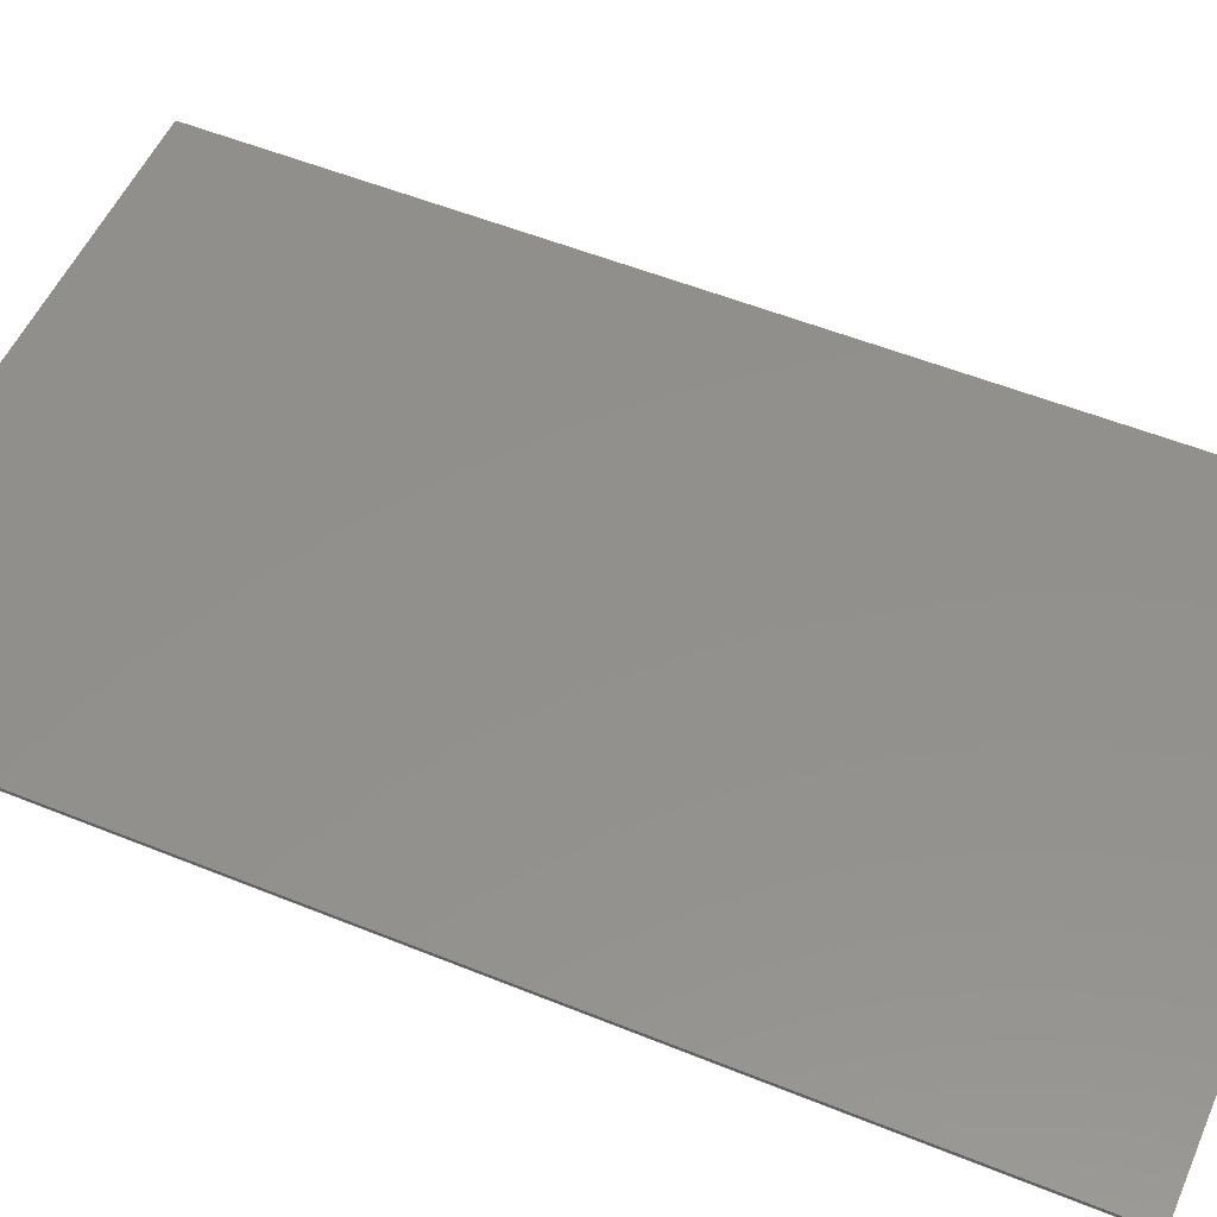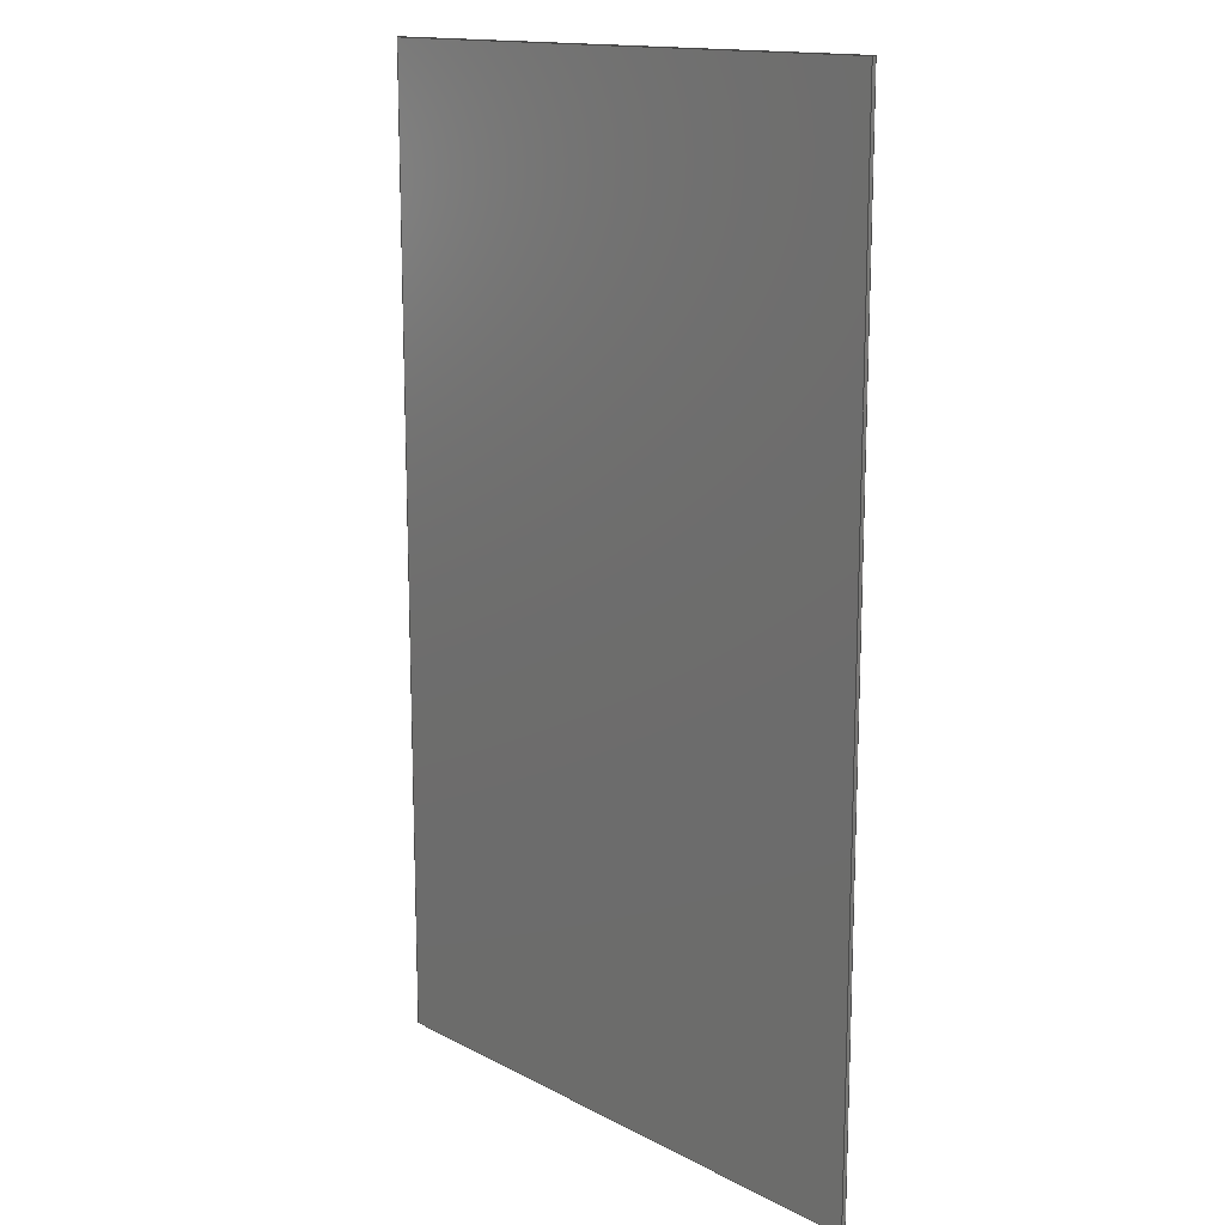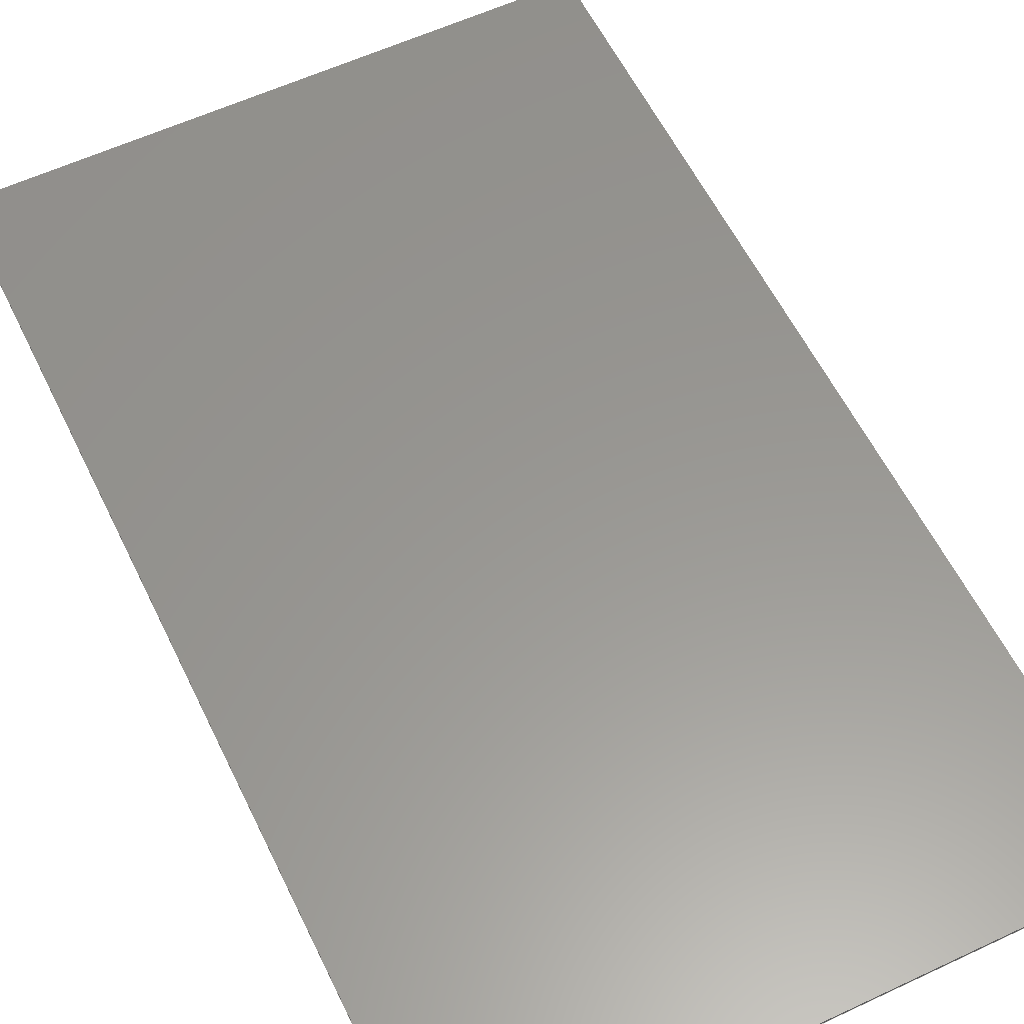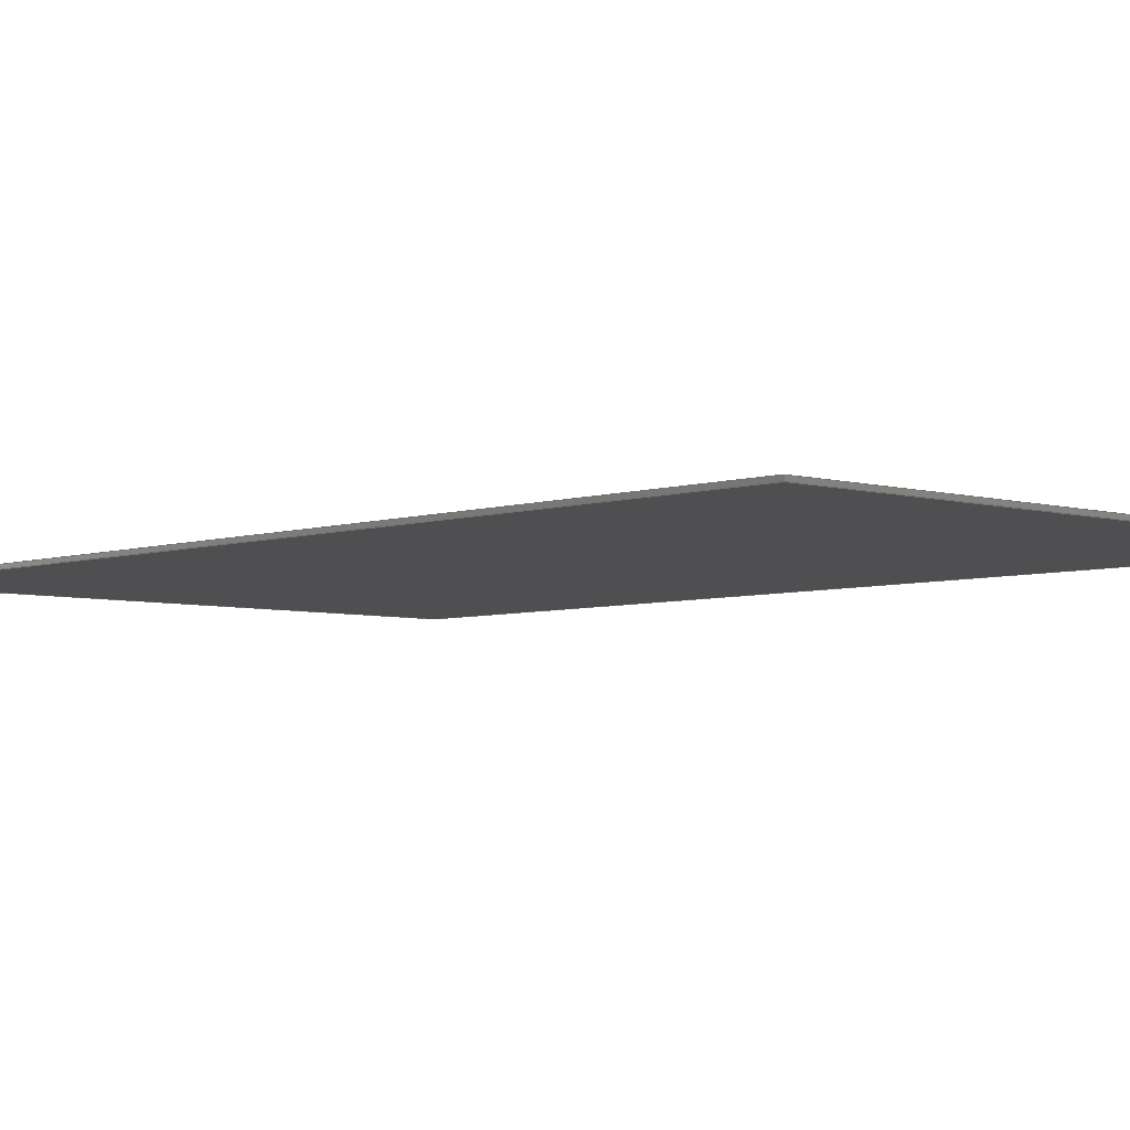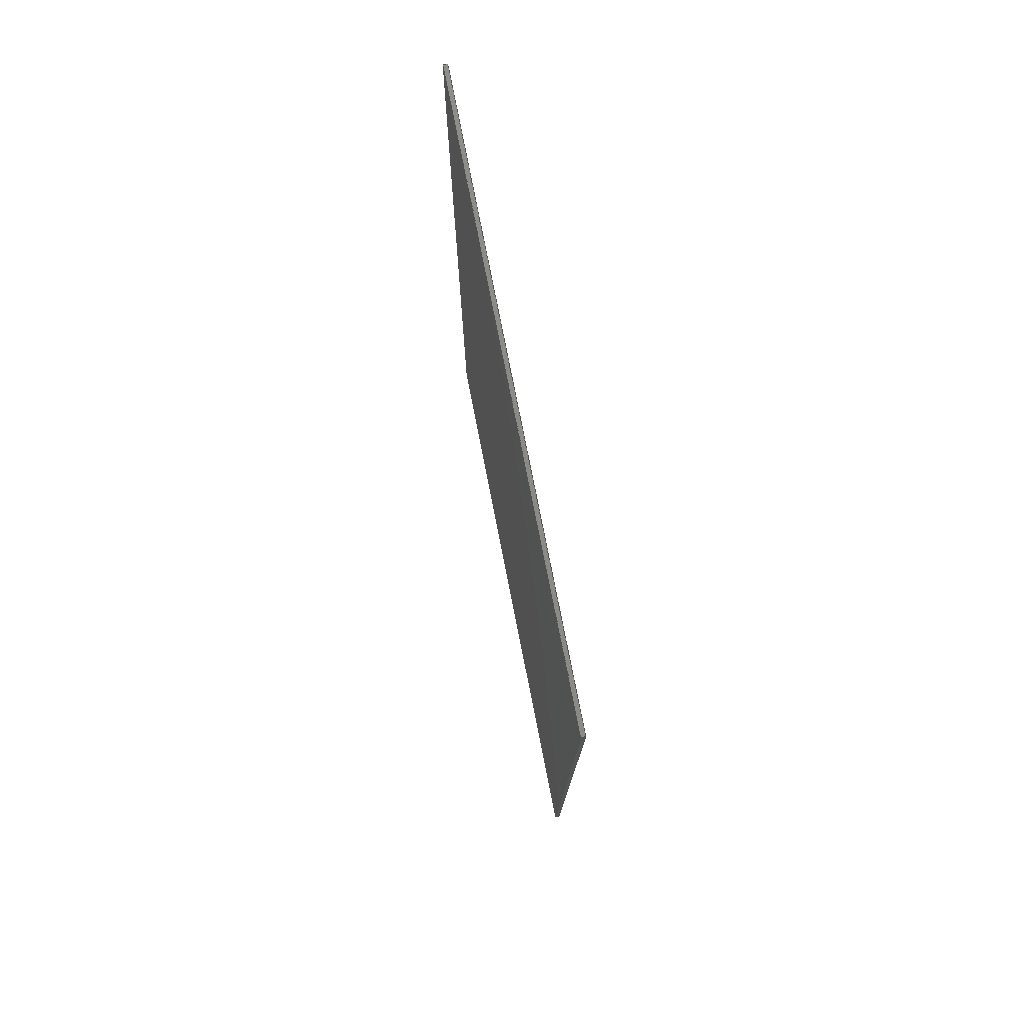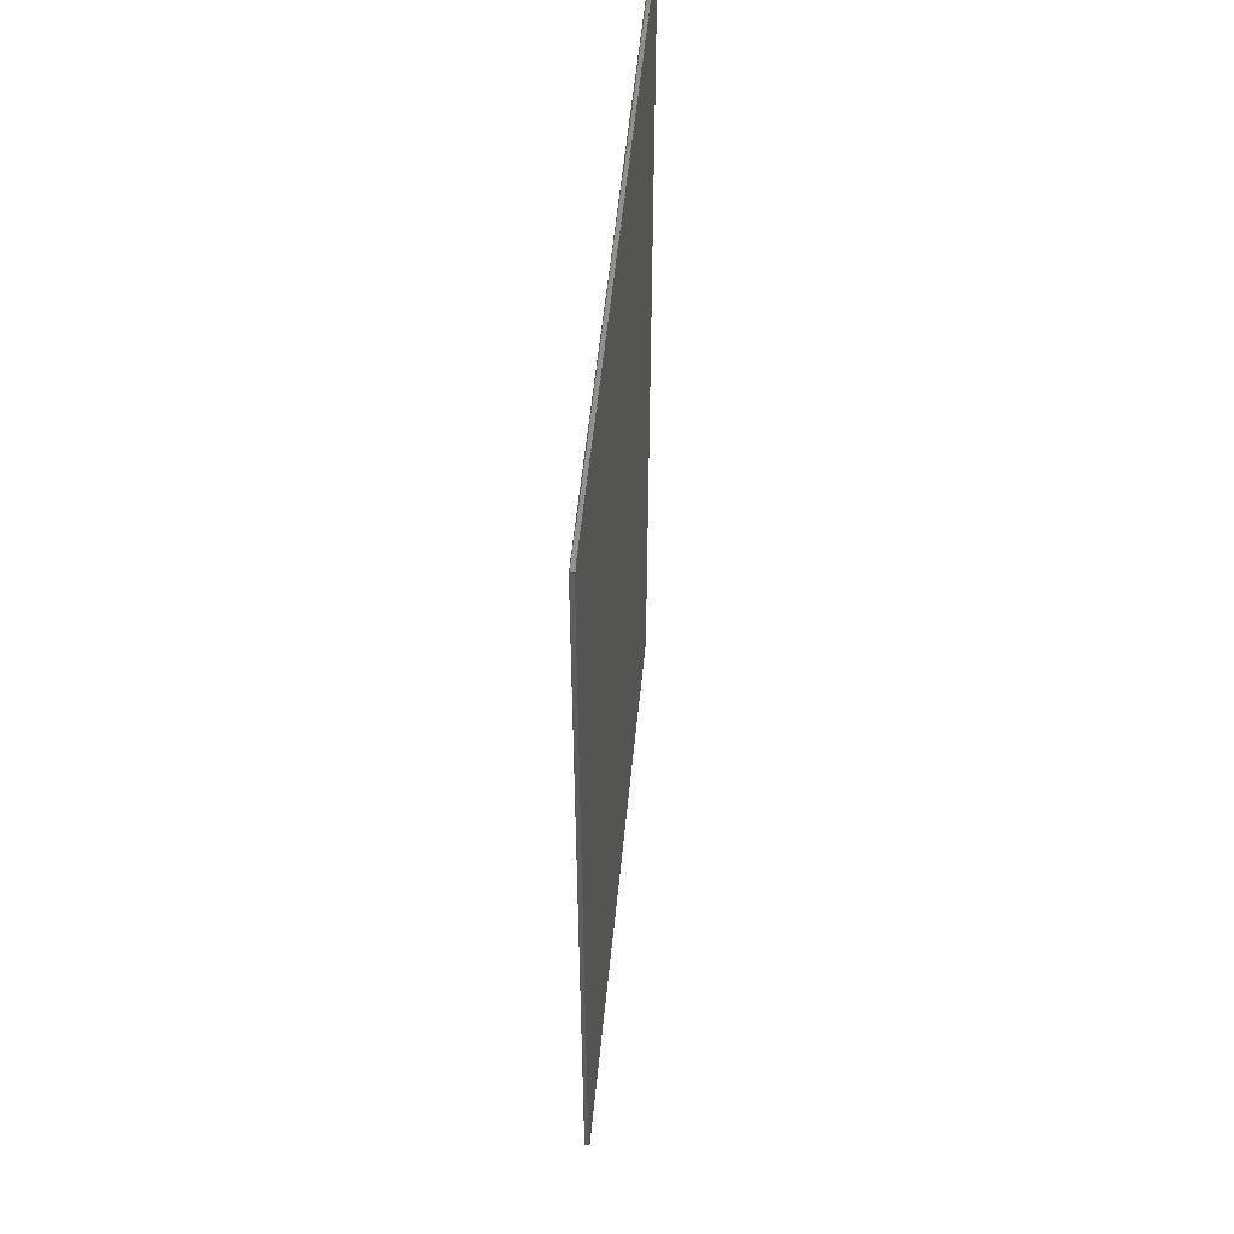
<metadata>
{"format":"step","ext":"step","renderer":"f3d","projection":"perspective","resolution":1024,"background":"white","views":[{"elev":53.3,"azim":113.5,"up":"+Z"},{"elev":14.8,"azim":-131.9,"up":"+Y"},{"elev":58.6,"azim":154.2,"up":"+Z"},{"elev":-4.9,"azim":-43.1,"up":"+Z"},{"elev":78.0,"azim":78.8,"up":"+Y"},{"elev":56.3,"azim":-84.3,"up":"+Y"}]}
</metadata>
<code>
ISO-10303-21;
DATA;
#1=MECHANICAL_DESIGN_GEOMETRIC_PRESENTATION_REPRESENTATION('',(#91,#92,
#93,#94,#95,#96,#97),#186);
#2=SHAPE_REPRESENTATION_RELATIONSHIP('SRR','None',#193,#3);
#3=ADVANCED_BREP_SHAPE_REPRESENTATION('',(#4),#185);
#4=MANIFOLD_SOLID_BREP('Solid1',#104);
#5=FACE_OUTER_BOUND('',#11,.T.);
#6=FACE_OUTER_BOUND('',#12,.T.);
#7=FACE_OUTER_BOUND('',#13,.T.);
#8=FACE_OUTER_BOUND('',#14,.T.);
#9=FACE_OUTER_BOUND('',#15,.T.);
#10=FACE_OUTER_BOUND('',#16,.T.);
#11=EDGE_LOOP('',(#61,#62,#63,#64));
#12=EDGE_LOOP('',(#65,#66,#67,#68));
#13=EDGE_LOOP('',(#69,#70,#71,#72));
#14=EDGE_LOOP('',(#73,#74,#75,#76));
#15=EDGE_LOOP('',(#77,#78,#79,#80));
#16=EDGE_LOOP('',(#81,#82,#83,#84));
#17=LINE('',#160,#29);
#18=LINE('',#162,#30);
#19=LINE('',#164,#31);
#20=LINE('',#165,#32);
#21=LINE('',#168,#33);
#22=LINE('',#170,#34);
#23=LINE('',#171,#35);
#24=LINE('',#174,#36);
#25=LINE('',#176,#37);
#26=LINE('',#177,#38);
#27=LINE('',#179,#39);
#28=LINE('',#180,#40);
#29=VECTOR('',#134,10);
#30=VECTOR('',#135,10);
#31=VECTOR('',#136,10);
#32=VECTOR('',#137,10);
#33=VECTOR('',#140,10);
#34=VECTOR('',#141,10);
#35=VECTOR('',#142,10);
#36=VECTOR('',#145,10);
#37=VECTOR('',#146,10);
#38=VECTOR('',#147,10);
#39=VECTOR('',#150,10);
#40=VECTOR('',#151,10);
#41=VERTEX_POINT('',#158);
#42=VERTEX_POINT('',#159);
#43=VERTEX_POINT('',#161);
#44=VERTEX_POINT('',#163);
#45=VERTEX_POINT('',#167);
#46=VERTEX_POINT('',#169);
#47=VERTEX_POINT('',#173);
#48=VERTEX_POINT('',#175);
#49=EDGE_CURVE('',#41,#42,#17,.T.);
#50=EDGE_CURVE('',#41,#43,#18,.T.);
#51=EDGE_CURVE('',#44,#43,#19,.T.);
#52=EDGE_CURVE('',#42,#44,#20,.T.);
#53=EDGE_CURVE('',#42,#45,#21,.T.);
#54=EDGE_CURVE('',#46,#44,#22,.T.);
#55=EDGE_CURVE('',#45,#46,#23,.T.);
#56=EDGE_CURVE('',#45,#47,#24,.T.);
#57=EDGE_CURVE('',#48,#46,#25,.T.);
#58=EDGE_CURVE('',#47,#48,#26,.T.);
#59=EDGE_CURVE('',#47,#41,#27,.T.);
#60=EDGE_CURVE('',#43,#48,#28,.T.);
#61=ORIENTED_EDGE('',*,*,#49,.F.);
#62=ORIENTED_EDGE('',*,*,#50,.T.);
#63=ORIENTED_EDGE('',*,*,#51,.F.);
#64=ORIENTED_EDGE('',*,*,#52,.F.);
#65=ORIENTED_EDGE('',*,*,#53,.F.);
#66=ORIENTED_EDGE('',*,*,#52,.T.);
#67=ORIENTED_EDGE('',*,*,#54,.F.);
#68=ORIENTED_EDGE('',*,*,#55,.F.);
#69=ORIENTED_EDGE('',*,*,#56,.F.);
#70=ORIENTED_EDGE('',*,*,#55,.T.);
#71=ORIENTED_EDGE('',*,*,#57,.F.);
#72=ORIENTED_EDGE('',*,*,#58,.F.);
#73=ORIENTED_EDGE('',*,*,#59,.F.);
#74=ORIENTED_EDGE('',*,*,#58,.T.);
#75=ORIENTED_EDGE('',*,*,#60,.F.);
#76=ORIENTED_EDGE('',*,*,#50,.F.);
#77=ORIENTED_EDGE('',*,*,#59,.T.);
#78=ORIENTED_EDGE('',*,*,#49,.T.);
#79=ORIENTED_EDGE('',*,*,#53,.T.);
#80=ORIENTED_EDGE('',*,*,#56,.T.);
#81=ORIENTED_EDGE('',*,*,#60,.T.);
#82=ORIENTED_EDGE('',*,*,#57,.T.);
#83=ORIENTED_EDGE('',*,*,#54,.T.);
#84=ORIENTED_EDGE('',*,*,#51,.T.);
#85=PLANE('',#124);
#86=PLANE('',#125);
#87=PLANE('',#126);
#88=PLANE('',#127);
#89=PLANE('',#128);
#90=PLANE('',#129);
#91=STYLED_ITEM('',(#203),#98);
#92=STYLED_ITEM('',(#203),#99);
#93=STYLED_ITEM('',(#203),#100);
#94=STYLED_ITEM('',(#203),#101);
#95=STYLED_ITEM('',(#203),#102);
#96=STYLED_ITEM('',(#203),#103);
#97=STYLED_ITEM('',(#202),#4);
#98=ADVANCED_FACE('',(#5),#85,.T.);
#99=ADVANCED_FACE('',(#6),#86,.T.);
#100=ADVANCED_FACE('',(#7),#87,.T.);
#101=ADVANCED_FACE('',(#8),#88,.T.);
#102=ADVANCED_FACE('',(#9),#89,.F.);
#103=ADVANCED_FACE('',(#10),#90,.T.);
#104=CLOSED_SHELL('',(#98,#99,#100,#101,#102,#103));
#105=DERIVED_UNIT_ELEMENT(#107,1);
#106=DERIVED_UNIT_ELEMENT(#188,3);
#107=(
MASS_UNIT()
NAMED_UNIT(*)
SI_UNIT($,.GRAM.)
);
#108=DERIVED_UNIT((#105,#106));
#109=MEASURE_REPRESENTATION_ITEM('density measure',
POSITIVE_RATIO_MEASURE(1),#108);
#110=PROPERTY_DEFINITION_REPRESENTATION(#115,#112);
#111=PROPERTY_DEFINITION_REPRESENTATION(#116,#113);
#112=REPRESENTATION('material name',(#114),#185);
#113=REPRESENTATION('density',(#109),#185);
#114=DESCRIPTIVE_REPRESENTATION_ITEM('Generic','Generic');
#115=PROPERTY_DEFINITION('material property','material name',#195);
#116=PROPERTY_DEFINITION('material property','density of part',#195);
#117=DATE_TIME_ROLE('creation_date');
#118=APPLIED_DATE_AND_TIME_ASSIGNMENT(#119,#117,(#195));
#119=DATE_AND_TIME(#120,#121);
#120=CALENDAR_DATE(2019,23,4);
#121=LOCAL_TIME(16,15,44,#122);
#122=COORDINATED_UNIVERSAL_TIME_OFFSET(0,0,.BEHIND.);
#123=AXIS2_PLACEMENT_3D('placement',#156,#130,#131);
#124=AXIS2_PLACEMENT_3D('',#157,#132,#133);
#125=AXIS2_PLACEMENT_3D('',#166,#138,#139);
#126=AXIS2_PLACEMENT_3D('',#172,#143,#144);
#127=AXIS2_PLACEMENT_3D('',#178,#148,#149);
#128=AXIS2_PLACEMENT_3D('',#181,#152,#153);
#129=AXIS2_PLACEMENT_3D('',#182,#154,#155);
#130=DIRECTION('axis',(0,0,1));
#131=DIRECTION('refdir',(1,0,0));
#132=DIRECTION('center_axis',(1,7.105e-17,0));
#133=DIRECTION('ref_axis',(-7.105e-17,1,0));
#134=DIRECTION('',(7.105e-17,-1,0));
#135=DIRECTION('',(0,0,1));
#136=DIRECTION('',(-7.105e-17,1,0));
#137=DIRECTION('',(0,0,1));
#138=DIRECTION('center_axis',(-1.184e-16,-1,0));
#139=DIRECTION('ref_axis',(1,-1.184e-16,0));
#140=DIRECTION('',(-1,1.184e-16,0));
#141=DIRECTION('',(1,-1.184e-16,0));
#142=DIRECTION('',(0,0,1));
#143=DIRECTION('center_axis',(-1,-1.421e-16,0));
#144=DIRECTION('ref_axis',(1.421e-16,-1,0));
#145=DIRECTION('',(-1.421e-16,1,0));
#146=DIRECTION('',(1.421e-16,-1,0));
#147=DIRECTION('',(0,0,1));
#148=DIRECTION('center_axis',(0,1,0));
#149=DIRECTION('ref_axis',(-1,0,0));
#150=DIRECTION('',(1,0,0));
#151=DIRECTION('',(-1,0,0));
#152=DIRECTION('center_axis',(0,0,1));
#153=DIRECTION('ref_axis',(1,0,0));
#154=DIRECTION('center_axis',(0,0,1));
#155=DIRECTION('ref_axis',(1,0,0));
#156=CARTESIAN_POINT('',(0,0,0));
#157=CARTESIAN_POINT('Origin',(150,-250,0));
#158=CARTESIAN_POINT('',(150,250,0));
#159=CARTESIAN_POINT('',(150,-250,0));
#160=CARTESIAN_POINT('',(150,250,0));
#161=CARTESIAN_POINT('',(150,250,2));
#162=CARTESIAN_POINT('',(150,250,0));
#163=CARTESIAN_POINT('',(150,-250,2));
#164=CARTESIAN_POINT('',(150,250,2));
#165=CARTESIAN_POINT('',(150,-250,0));
#166=CARTESIAN_POINT('Origin',(-150,-250,0));
#167=CARTESIAN_POINT('',(-150,-250,0));
#168=CARTESIAN_POINT('',(150,-250,0));
#169=CARTESIAN_POINT('',(-150,-250,2));
#170=CARTESIAN_POINT('',(150,-250,2));
#171=CARTESIAN_POINT('',(-150,-250,0));
#172=CARTESIAN_POINT('Origin',(-150,250,0));
#173=CARTESIAN_POINT('',(-150,250,0));
#174=CARTESIAN_POINT('',(-150,-250,0));
#175=CARTESIAN_POINT('',(-150,250,2));
#176=CARTESIAN_POINT('',(-150,-250,2));
#177=CARTESIAN_POINT('',(-150,250,0));
#178=CARTESIAN_POINT('Origin',(150,250,0));
#179=CARTESIAN_POINT('',(-150,250,0));
#180=CARTESIAN_POINT('',(-150,250,2));
#181=CARTESIAN_POINT('Origin',(5.329e-15,1.643e-14,
0));
#182=CARTESIAN_POINT('Origin',(0,0,2));
#183=UNCERTAINTY_MEASURE_WITH_UNIT(LENGTH_MEASURE(0.01),#187,
'DISTANCE_ACCURACY_VALUE',
'Maximum model space distance between geometric entities at asserted c
onnectivities');
#184=UNCERTAINTY_MEASURE_WITH_UNIT(LENGTH_MEASURE(0.01),#187,
'DISTANCE_ACCURACY_VALUE',
'Maximum model space distance between geometric entities at asserted c
onnectivities');
#185=(
GEOMETRIC_REPRESENTATION_CONTEXT(3)
GLOBAL_UNCERTAINTY_ASSIGNED_CONTEXT((#183))
GLOBAL_UNIT_ASSIGNED_CONTEXT((#187,#189,#190))
REPRESENTATION_CONTEXT('','3D')
);
#186=(
GEOMETRIC_REPRESENTATION_CONTEXT(3)
GLOBAL_UNCERTAINTY_ASSIGNED_CONTEXT((#184))
GLOBAL_UNIT_ASSIGNED_CONTEXT((#187,#189,#190))
REPRESENTATION_CONTEXT('','3D')
);
#187=(
LENGTH_UNIT()
NAMED_UNIT(*)
SI_UNIT(.MILLI.,.METRE.)
);
#188=(
LENGTH_UNIT()
NAMED_UNIT(*)
SI_UNIT(.CENTI.,.METRE.)
);
#189=(
NAMED_UNIT(*)
PLANE_ANGLE_UNIT()
SI_UNIT($,.RADIAN.)
);
#190=(
NAMED_UNIT(*)
SI_UNIT($,.STERADIAN.)
SOLID_ANGLE_UNIT()
);
#191=SHAPE_DEFINITION_REPRESENTATION(#192,#193);
#192=PRODUCT_DEFINITION_SHAPE('',$,#195);
#193=SHAPE_REPRESENTATION('',(#123),#185);
#194=PRODUCT_DEFINITION_CONTEXT('part definition',#199,'design');
#195=PRODUCT_DEFINITION('grass','grass',#196,#194);
#196=PRODUCT_DEFINITION_FORMATION('',$,#201);
#197=PRODUCT_RELATED_PRODUCT_CATEGORY('grass','grass',(#201));
#198=APPLICATION_PROTOCOL_DEFINITION('international standard',
'automotive_design',2009,#199);
#199=APPLICATION_CONTEXT(
'Core Data for Automotive Mechanical Design Process');
#200=PRODUCT_CONTEXT('part definition',#199,'mechanical');
#201=PRODUCT('grass','grass',$,(#200));
#202=PRESENTATION_STYLE_ASSIGNMENT((#204));
#203=PRESENTATION_STYLE_ASSIGNMENT((#205));
#204=SURFACE_STYLE_USAGE(.BOTH.,#210);
#205=SURFACE_STYLE_USAGE(.BOTH.,#211);
#206=SURFACE_STYLE_RENDERING_WITH_PROPERTIES($,#218,(#208));
#207=SURFACE_STYLE_RENDERING_WITH_PROPERTIES($,#219,(#209));
#208=SURFACE_STYLE_TRANSPARENT(0);
#209=SURFACE_STYLE_TRANSPARENT(0);
#210=SURFACE_SIDE_STYLE('',(#212,#206));
#211=SURFACE_SIDE_STYLE('',(#213,#207));
#212=SURFACE_STYLE_FILL_AREA(#214);
#213=SURFACE_STYLE_FILL_AREA(#215);
#214=FILL_AREA_STYLE('',(#216));
#215=FILL_AREA_STYLE('',(#217));
#216=FILL_AREA_STYLE_COLOUR('',#218);
#217=FILL_AREA_STYLE_COLOUR('',#219);
#218=COLOUR_RGB('',0.749,0.749,0.749);
#219=COLOUR_RGB('',0.1294,0.5412,0.1294);
ENDSEC;
END-ISO-10303-21;

</code>
